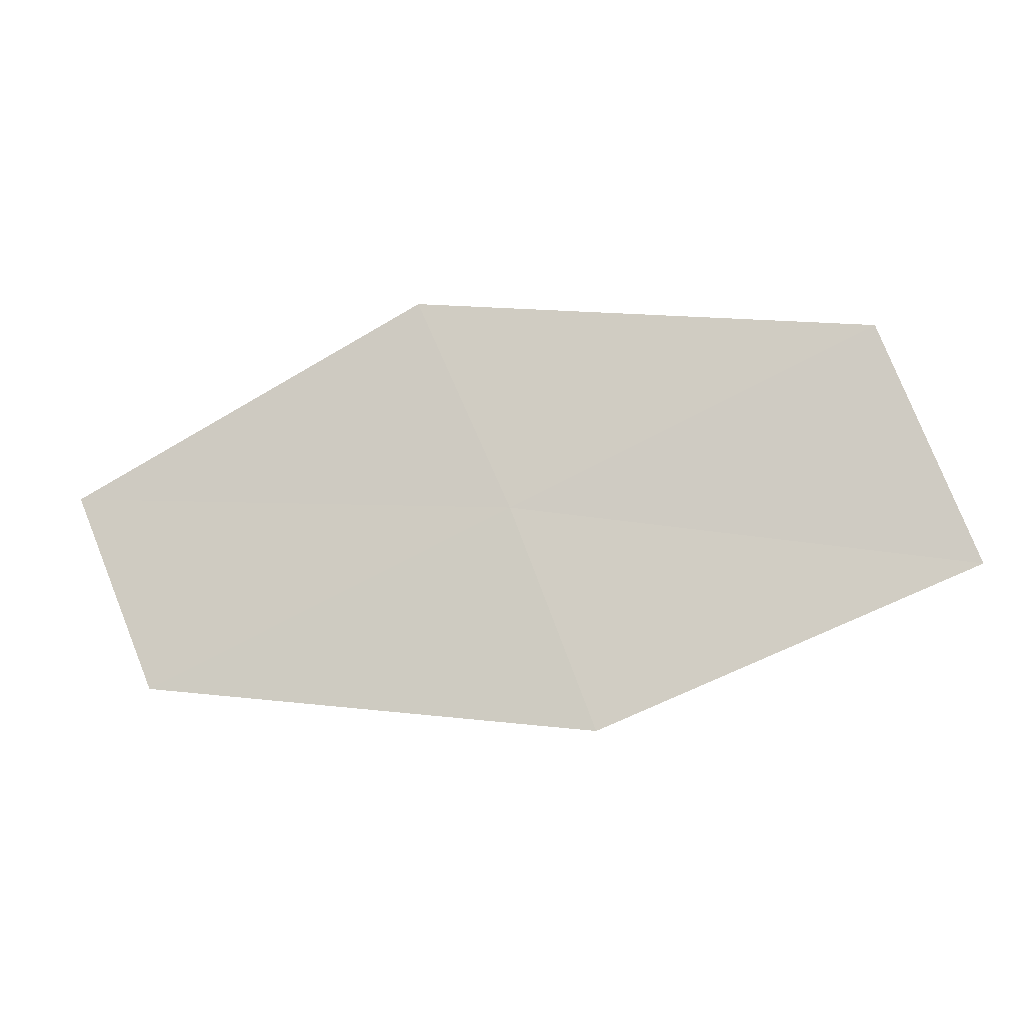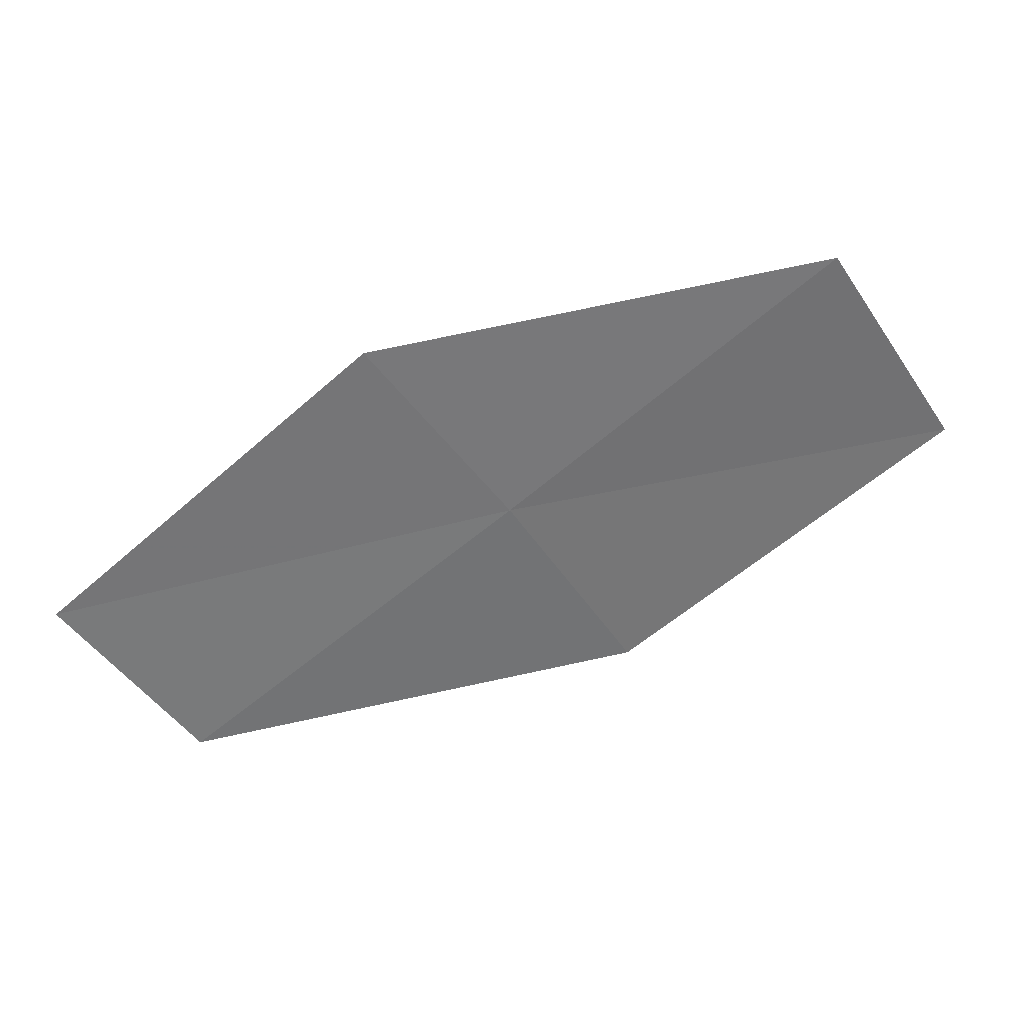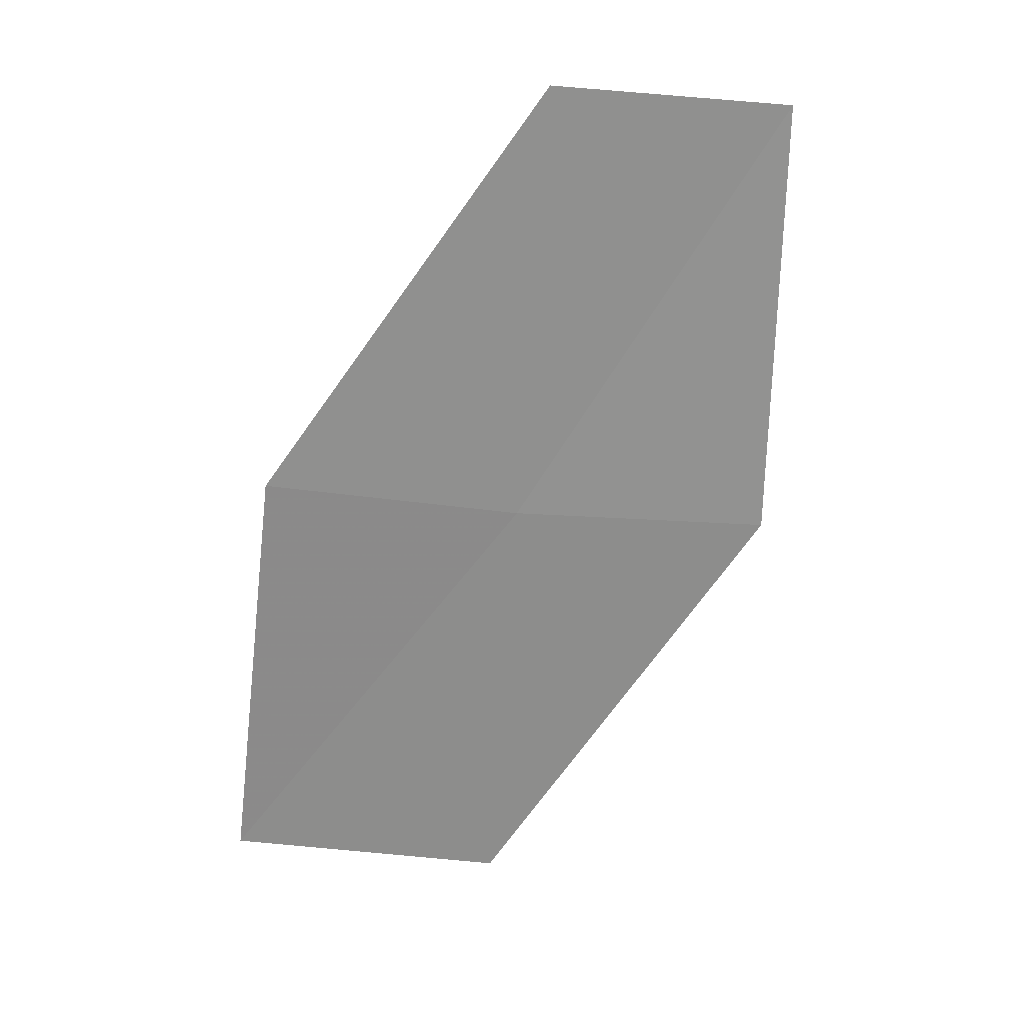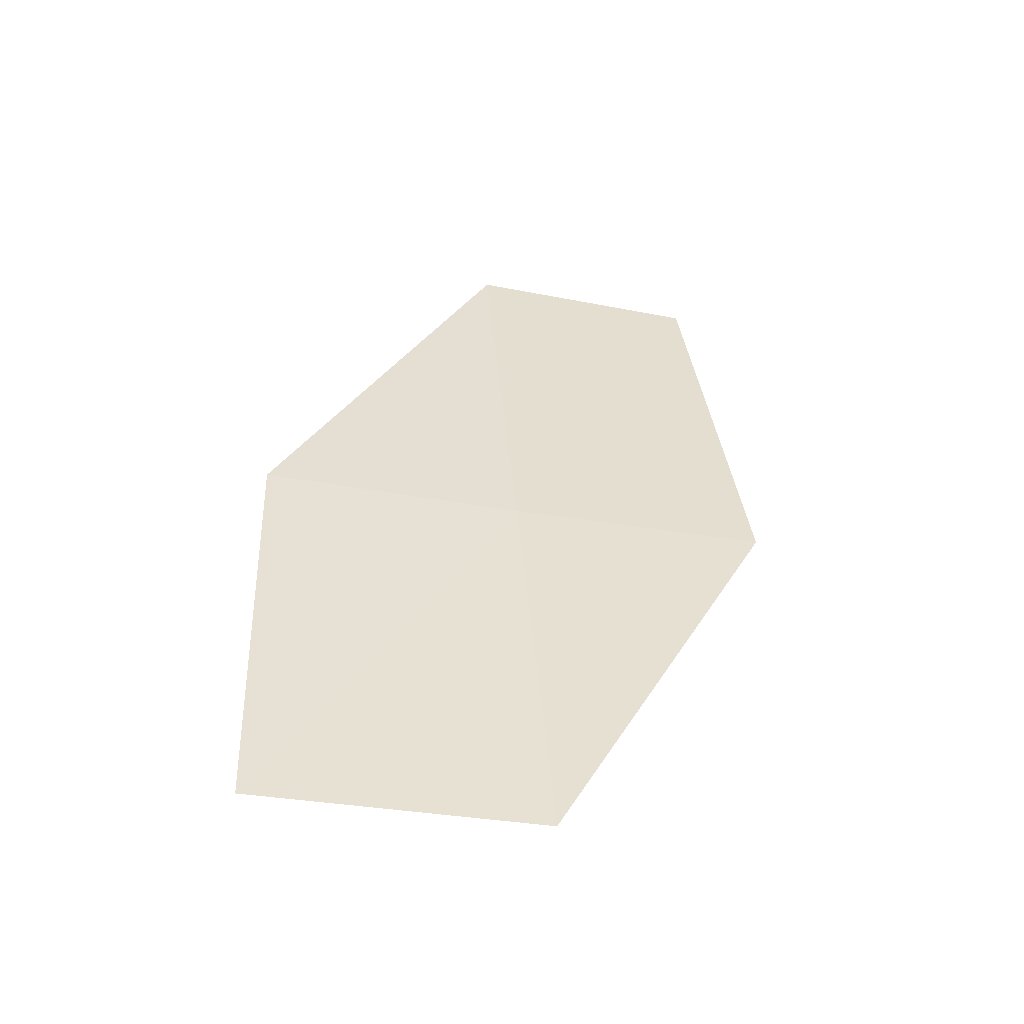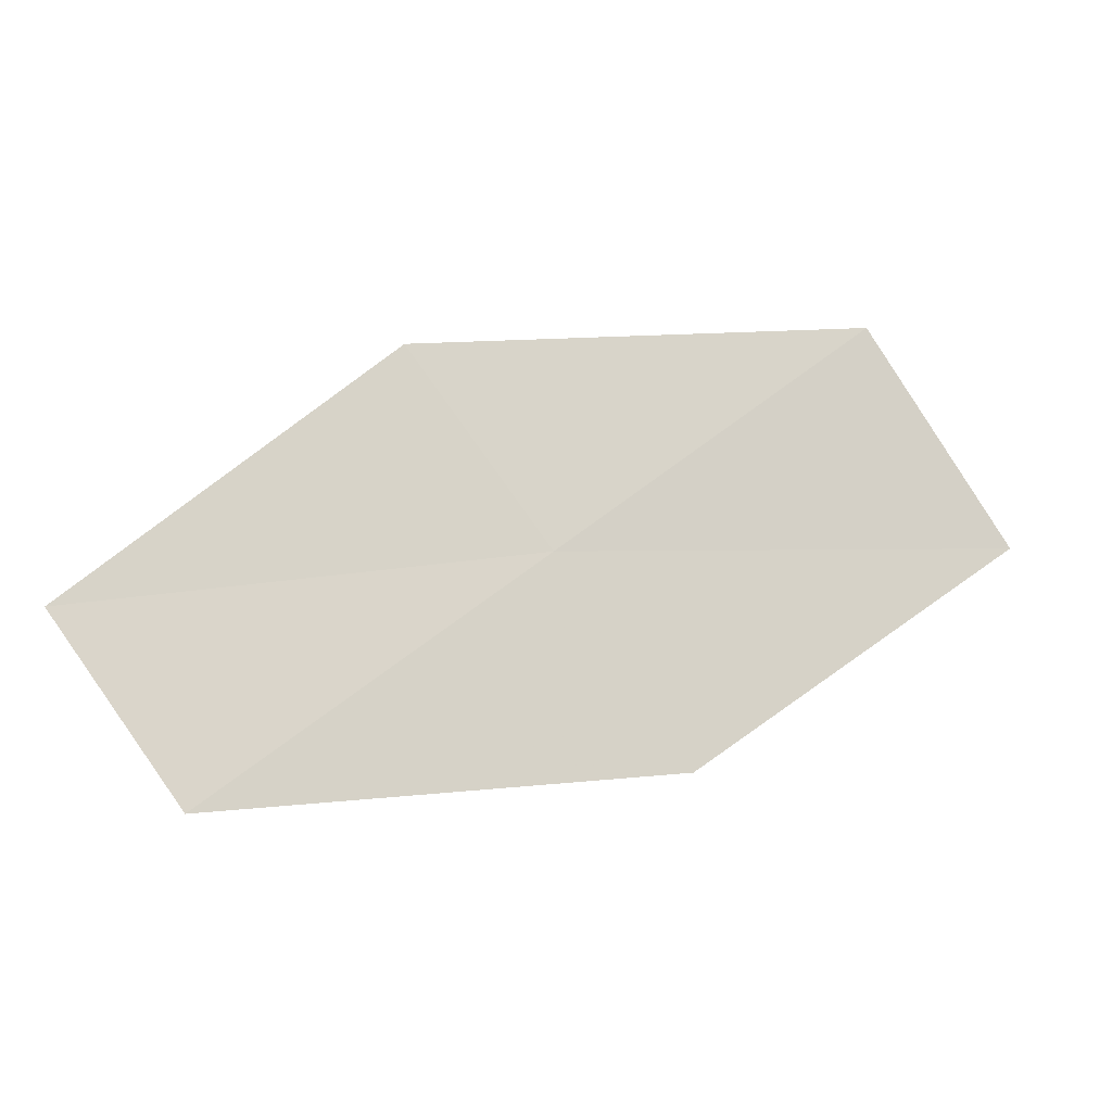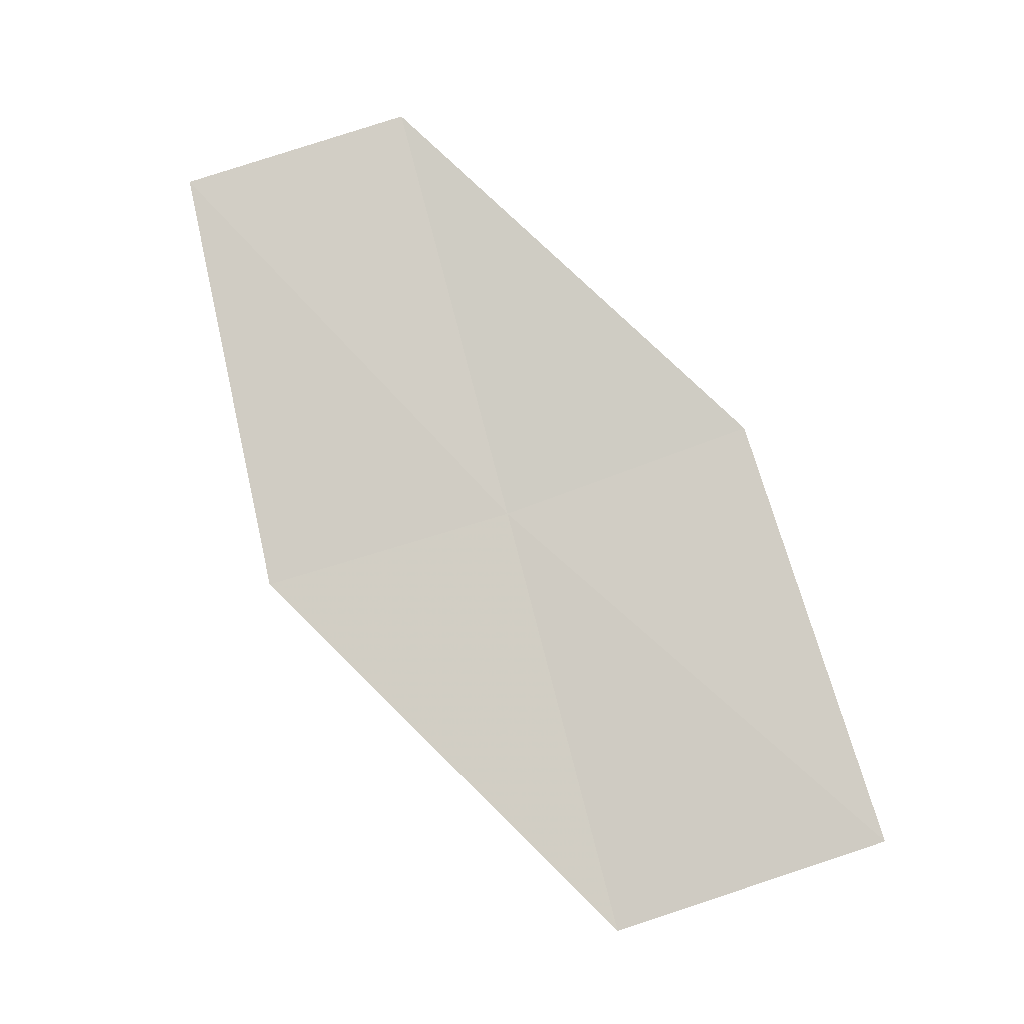
<metadata>
{"format":"obj","ext":"obj","renderer":"f3d","projection":"perspective","resolution":1024,"background":"white","views":[{"elev":17.3,"azim":41.0,"up":"+Y"},{"elev":62.6,"azim":16.3,"up":"+Y"},{"elev":75.2,"azim":130.6,"up":"+Z"},{"elev":-1.4,"azim":119.6,"up":"+Z"},{"elev":14.4,"azim":14.4,"up":"+Y"},{"elev":-58.6,"azim":-35.3,"up":"+Z"}]}
</metadata>
<code>
v 9.353 6.66 32.96
v 10.59 6.572 32.25
v 9.785 6.071 33.06
v 10.13 7.211 32.15
v 8.888 7.221 32.87
v 8.553 6.09 33.76
v 8.126 6.602 33.66
f 1 3 2
f 1 2 4
f 1 4 5
f 1 6 3
f 1 7 6
f 1 5 7

</code>
